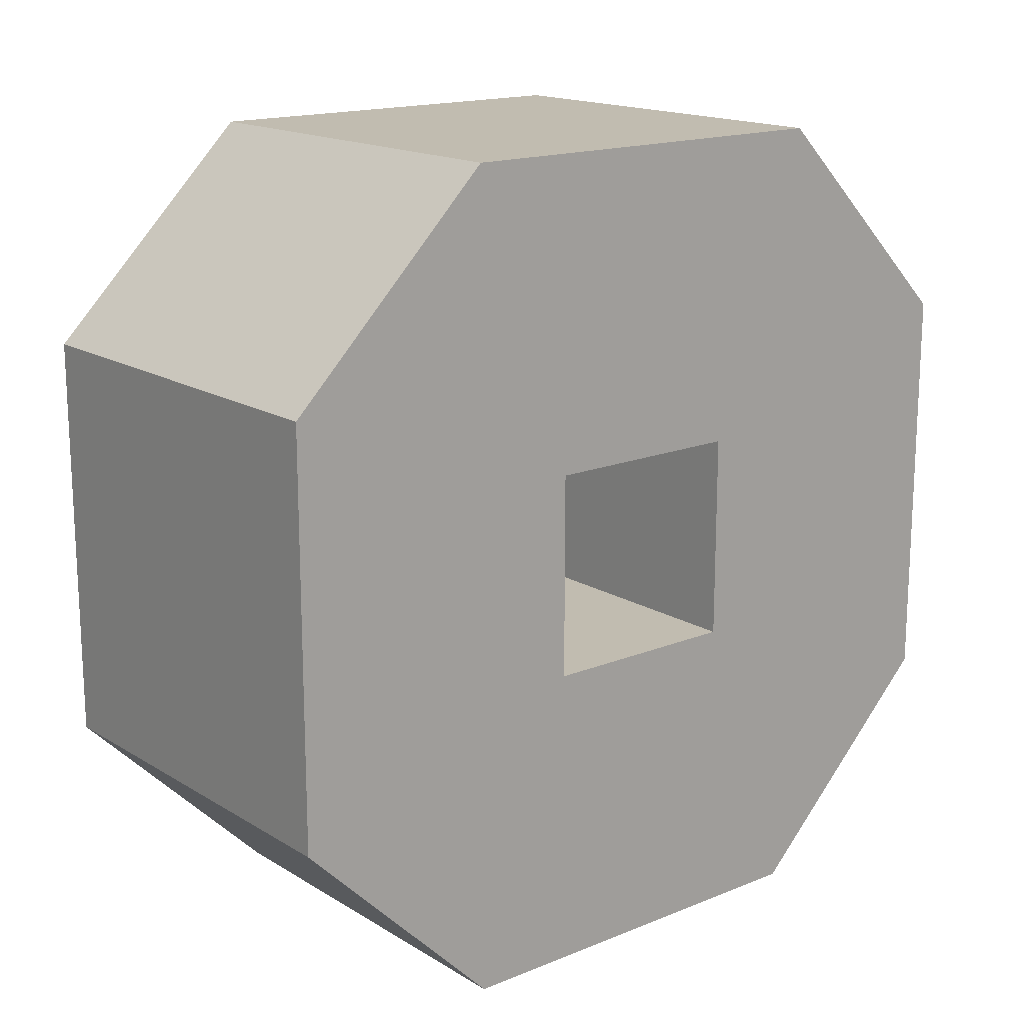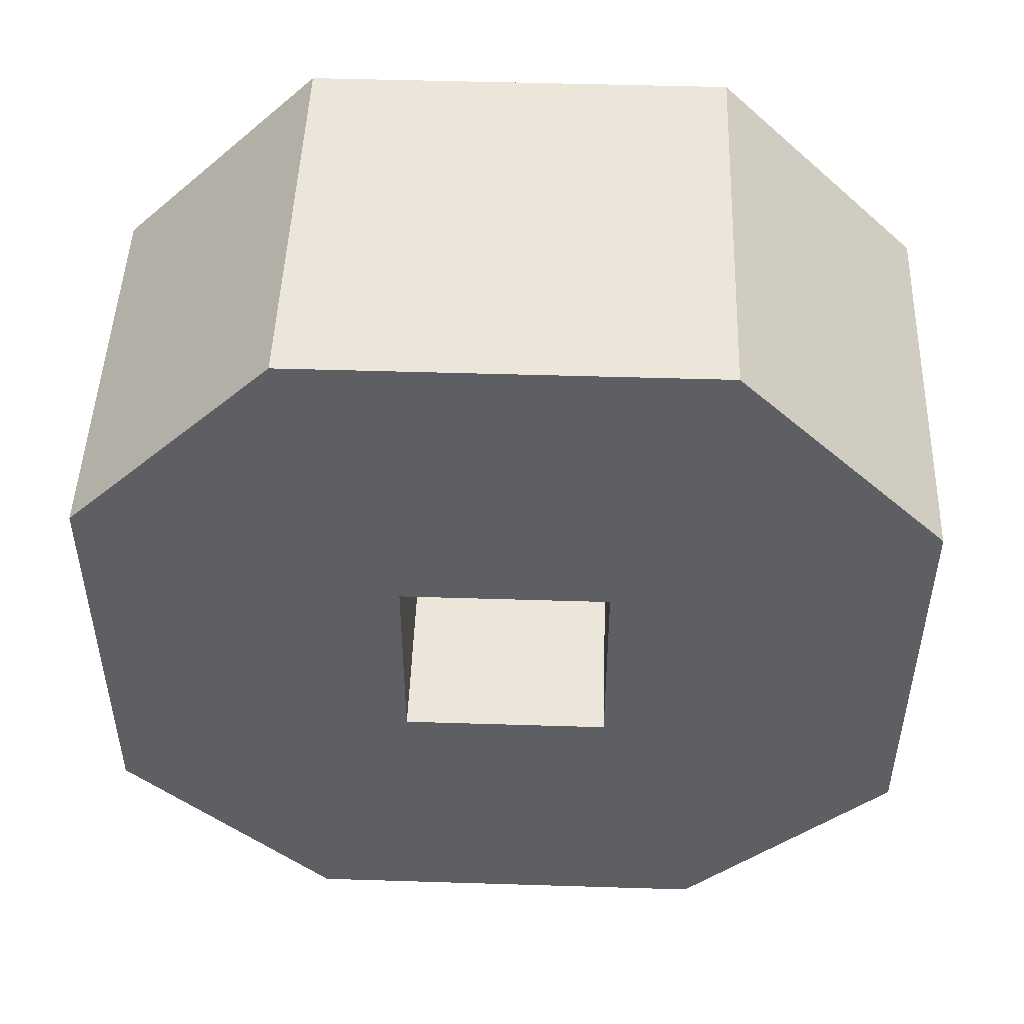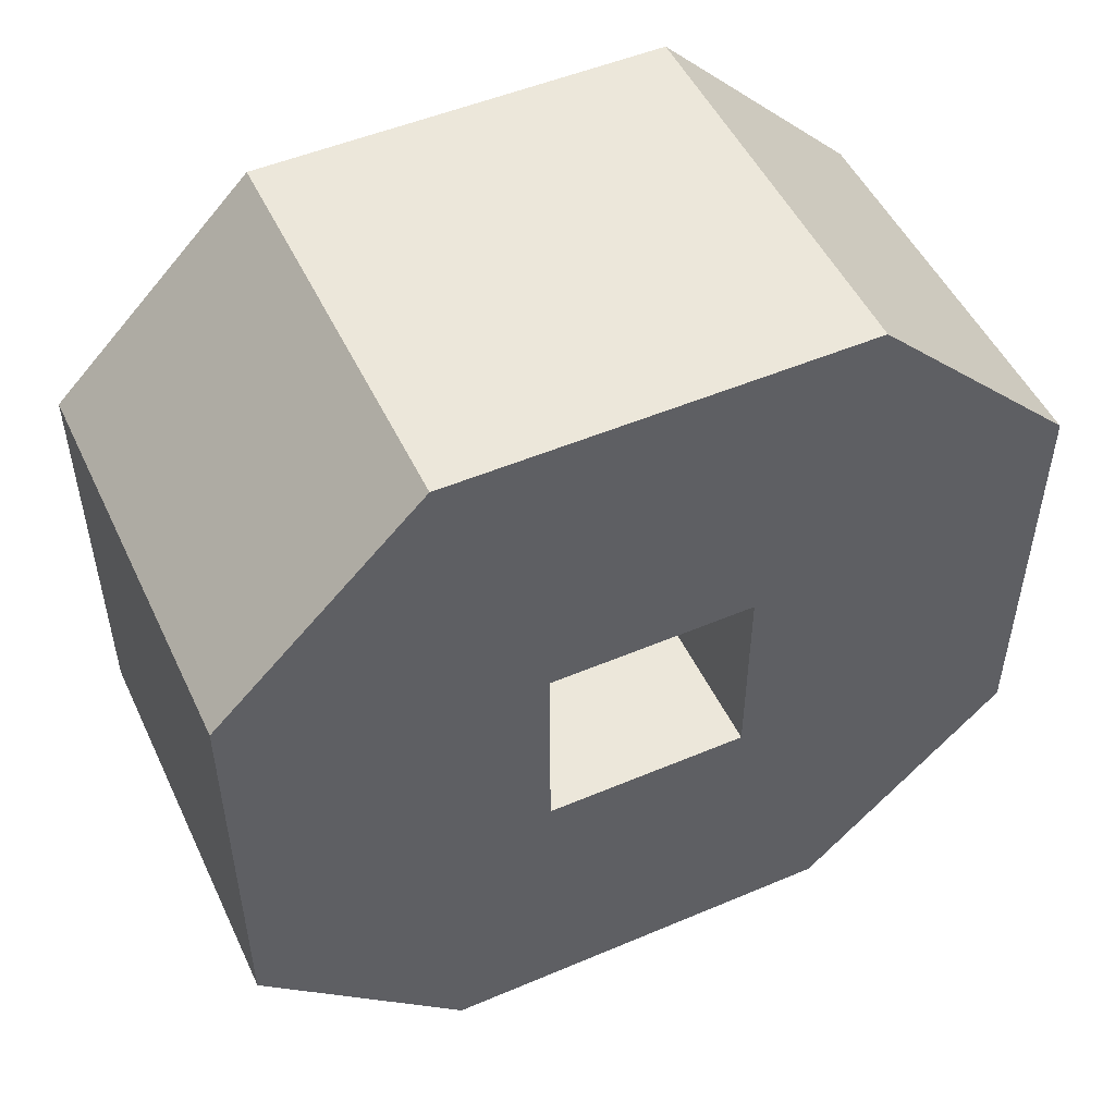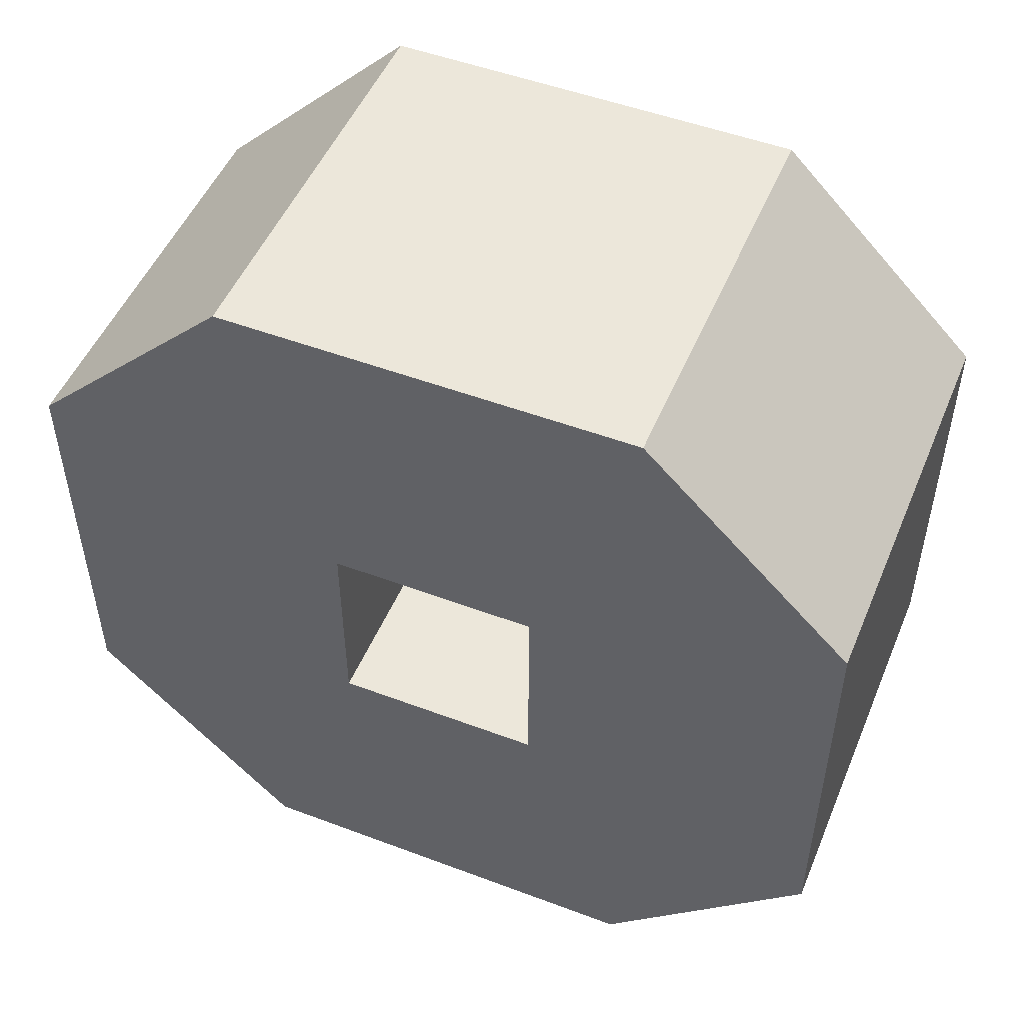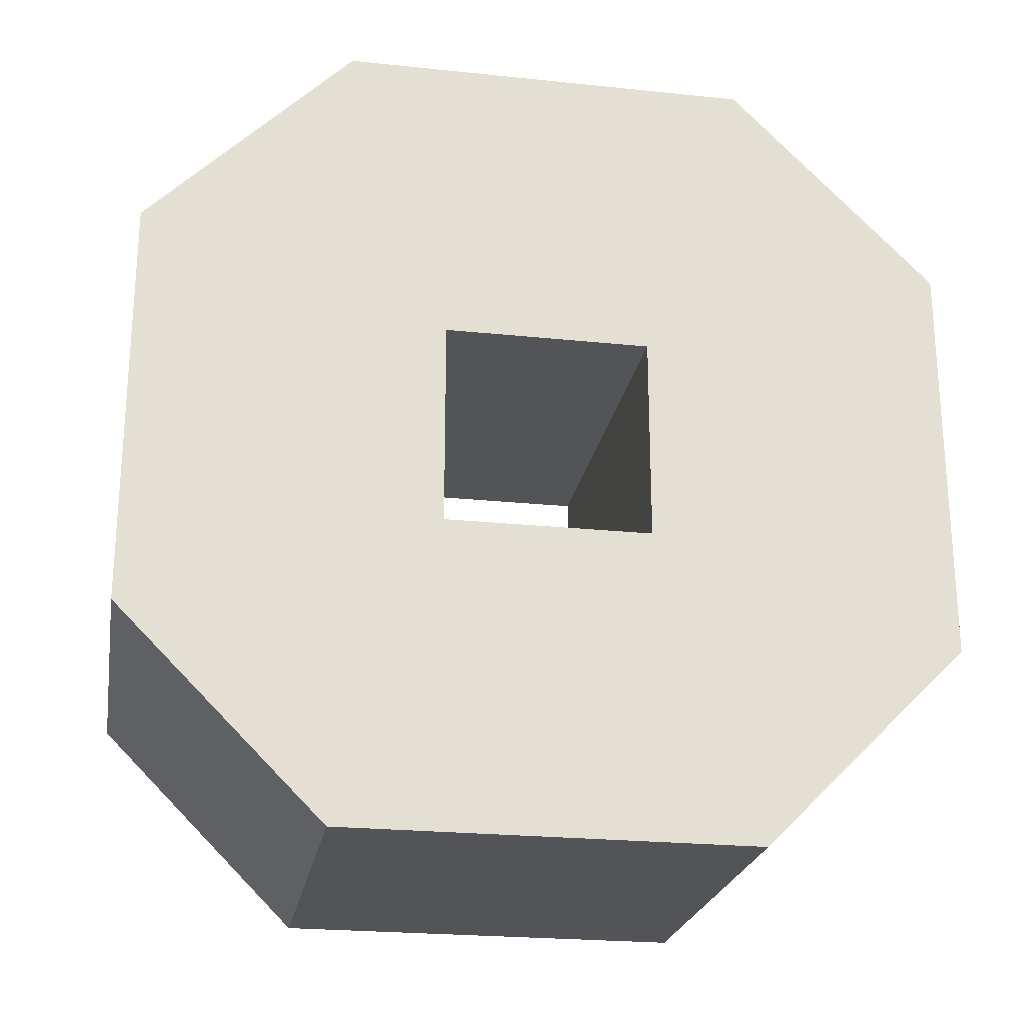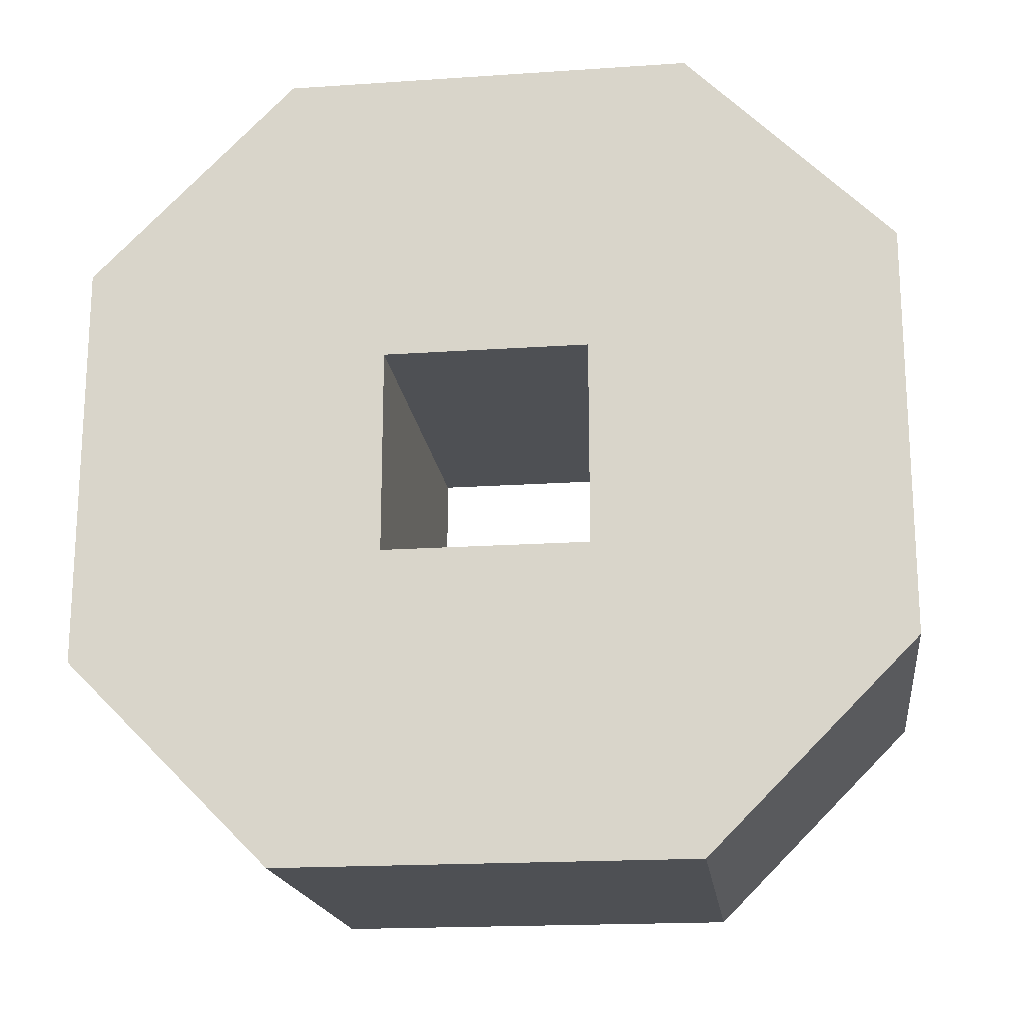
<metadata>
{"format":"obj","ext":"obj","renderer":"f3d","projection":"perspective","resolution":1024,"background":"white","views":[{"elev":16.5,"azim":-129.5,"up":"+Y"},{"elev":48.3,"azim":-88.0,"up":"+Z"},{"elev":50.5,"azim":65.1,"up":"+Z"},{"elev":50.5,"azim":-67.6,"up":"+Z"},{"elev":-23.4,"azim":80.0,"up":"+Y"},{"elev":-18.5,"azim":97.4,"up":"+Z"}]}
</metadata>
<code>
o airdef_blue_big
v -0.2 -0.1 -0.4
v -0.2 -0.1 -0.1
v -0.2 0.1 -0.1
v -0.2 0.4 0.2
v -0.2 0.4 -0.2
v -0.2 0.1 -0.4
v -0.2 0.2 -0.4
v -0.2 -0.2 -0.4
v -0.2 0.1 0.1
v -0.2 -0.4 0.2
v -0.2 -0.1 0.1
v -0.2 -0.4 -0.2
v -0.2 -0.2 0.4
v -0.2 0.2 0.4
v 0.2 0.1 -0.1
v 0.2 0.2 -0.4
v 0.2 0.4 -0.2
v 0.2 -0.1 0.1
v 0.2 -0.2 0.4
v 0.2 -0.4 0.2
v 0.2 -0.2 -0.4
v 0.2 -0.1 -0.4
v 0.2 -0.1 -0.1
v 0.2 0.1 0.1
v 0.2 0.2 0.4
v 0.2 -0.4 -0.2
v 0.2 0.1 -0.4
v 0.2 0.4 0.2
v 0.2 -0.1 0.1
v -0.2 -0.1 0.1
v -0.2 0.1 0.1
v 0.2 0.1 0.1
v 0.2 -0.1 -0.1
v -0.2 -0.1 -0.1
v -0.2 -0.1 0.1
v 0.2 -0.1 0.1
v 0.2 0.1 -0.1
v -0.2 0.1 -0.1
v -0.2 -0.1 -0.1
v 0.2 -0.1 -0.1
v 0.2 0.1 0.1
v -0.2 0.1 0.1
v -0.2 0.1 -0.1
v 0.2 0.1 -0.1
v 0.2 -0.1 -0.4
v -0.2 -0.1 -0.4
v -0.2 0.1 -0.4
v 0.2 0.1 -0.4
v -0.2 -0.1 -0.4
v 0.2 -0.1 -0.4
v 0.2 -0.2 -0.4
v -0.2 -0.2 -0.4
v -0.2 -0.2 -0.4
v 0.2 -0.2 -0.4
v 0.2 -0.4 -0.2
v -0.2 -0.4 -0.2
v -0.2 -0.4 -0.2
v 0.2 -0.4 -0.2
v 0.2 -0.4 0.2
v -0.2 -0.4 0.2
v -0.2 -0.4 0.2
v 0.2 -0.4 0.2
v 0.2 -0.2 0.4
v -0.2 -0.2 0.4
v -0.2 -0.2 0.4
v 0.2 -0.2 0.4
v 0.2 0.2 0.4
v -0.2 0.2 0.4
v -0.2 0.2 0.4
v 0.2 0.2 0.4
v 0.2 0.4 0.2
v -0.2 0.4 0.2
v -0.2 0.4 0.2
v 0.2 0.4 0.2
v 0.2 0.4 -0.2
v -0.2 0.4 -0.2
v -0.2 0.4 -0.2
v 0.2 0.4 -0.2
v 0.2 0.2 -0.4
v -0.2 0.2 -0.4
v -0.2 0.2 -0.4
v 0.2 0.2 -0.4
v 0.2 0.1 -0.4
v -0.2 0.1 -0.4
f 1 2 3
f 4 5 3
f 3 6 1
f 5 7 3
f 2 1 8
f 3 7 6
f 3 9 4
f 10 11 2
f 8 12 2
f 10 13 11
f 2 12 10
f 14 9 11
f 11 13 14
f 9 14 4
f 15 16 17
f 18 19 20
f 21 22 23
f 23 18 20
f 18 24 25
f 20 26 23
f 22 27 15
f 23 26 21
f 28 24 15
f 15 17 28
f 15 23 22
f 28 25 24
f 25 19 18
f 27 16 15
f 29 30 31
f 31 32 29
f 33 34 35
f 35 36 33
f 37 38 39
f 39 40 37
f 41 42 43
f 43 44 41
f 45 46 47
f 47 48 45
f 49 50 51
f 51 52 49
f 53 54 55
f 55 56 53
f 57 58 59
f 59 60 57
f 61 62 63
f 63 64 61
f 65 66 67
f 67 68 65
f 69 70 71
f 71 72 69
f 73 74 75
f 75 76 73
f 77 78 79
f 79 80 77
f 81 82 83
f 83 84 81

</code>
